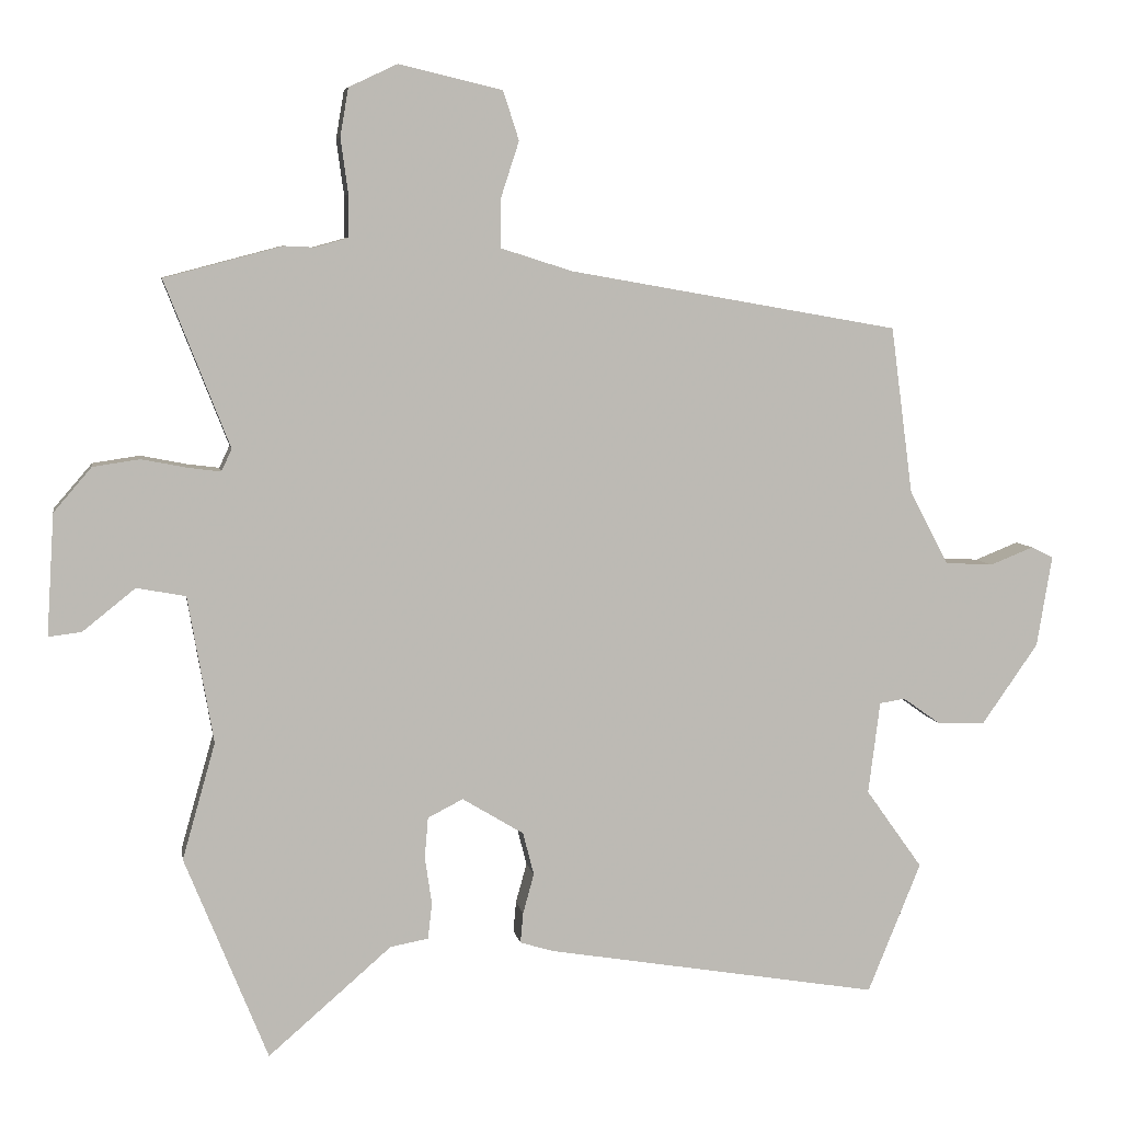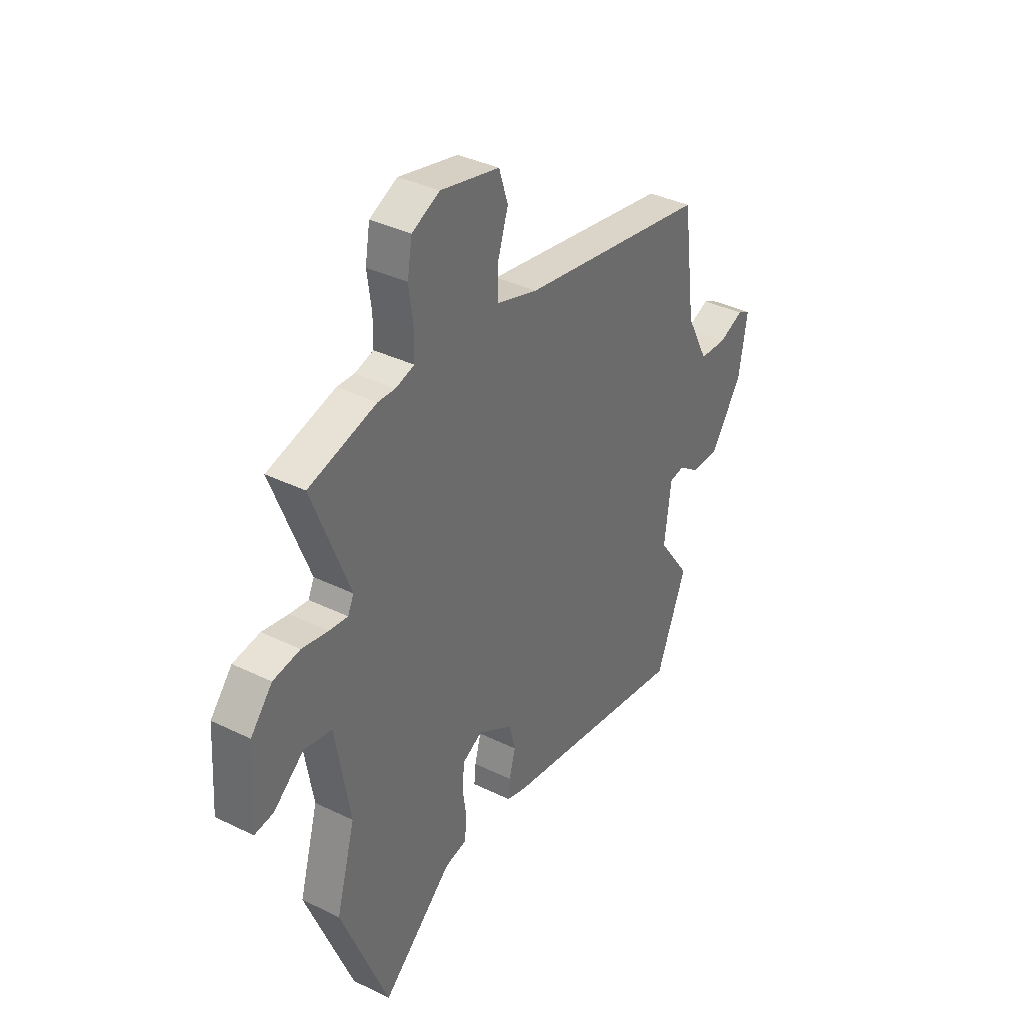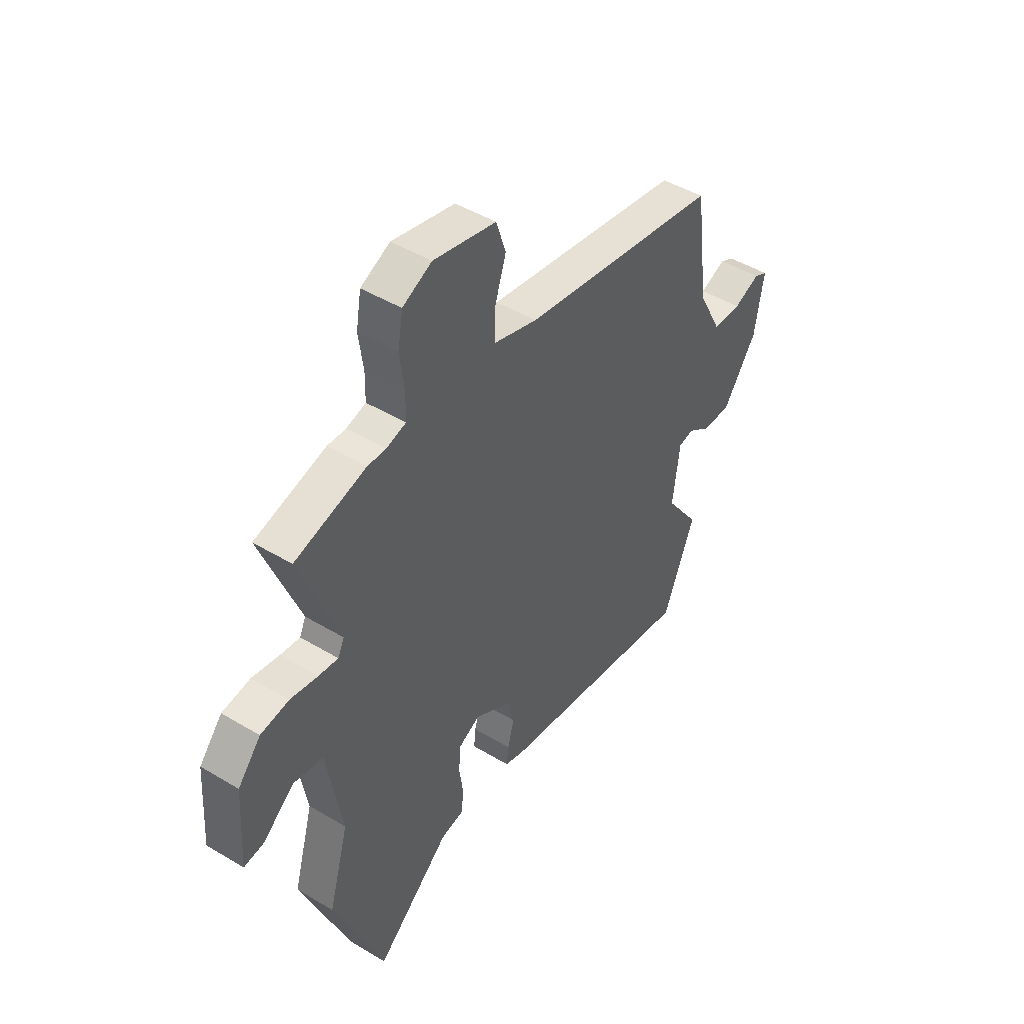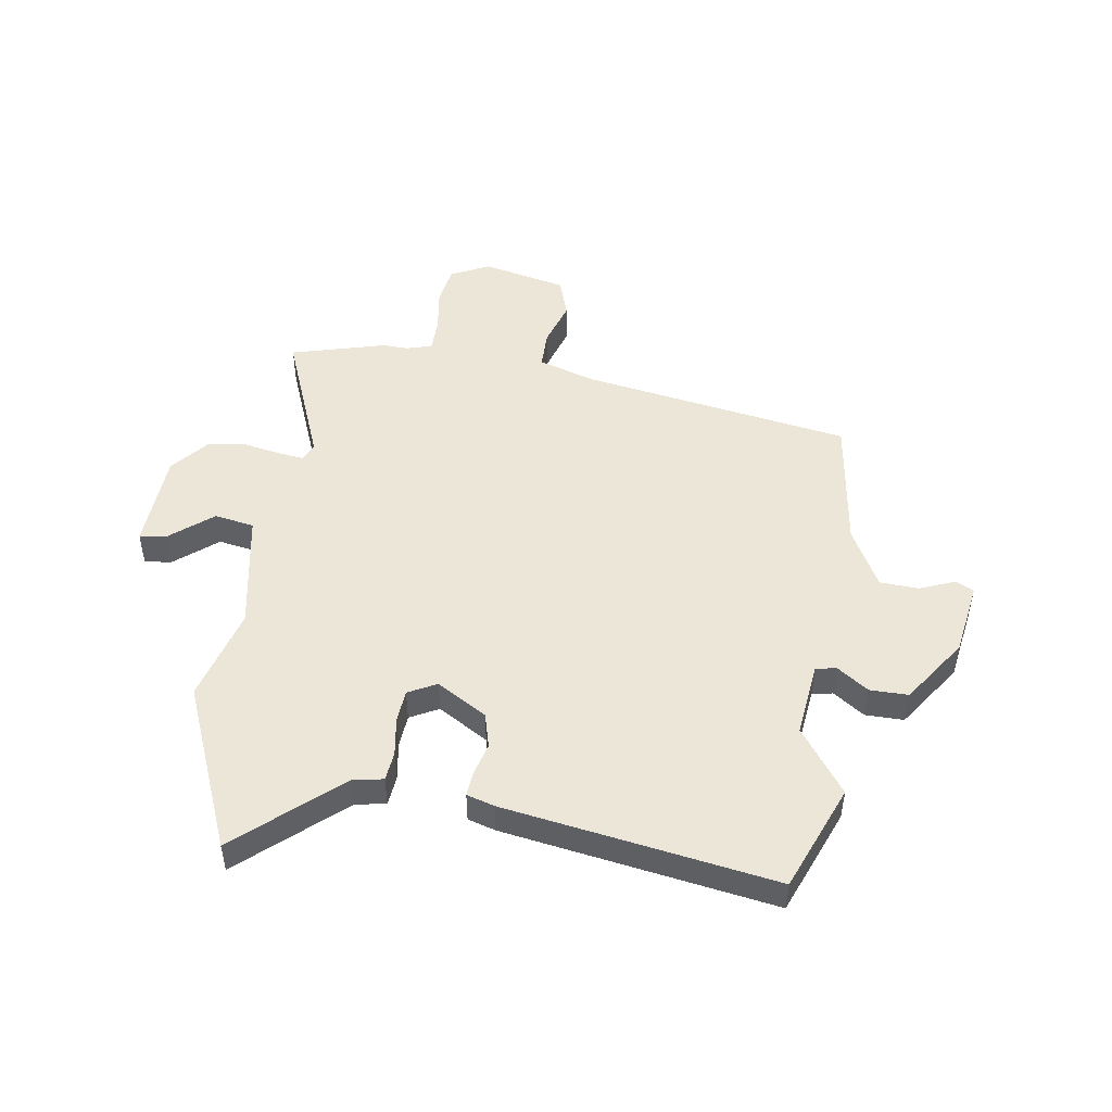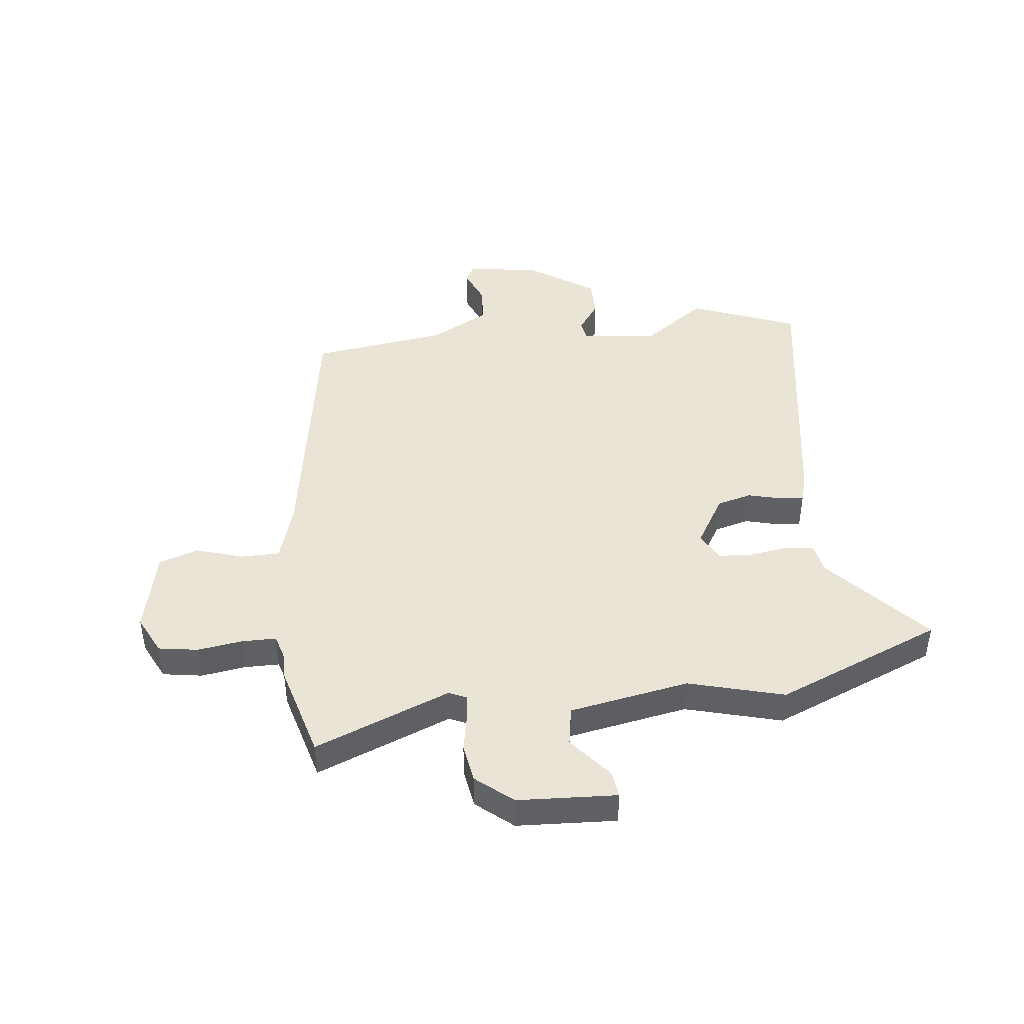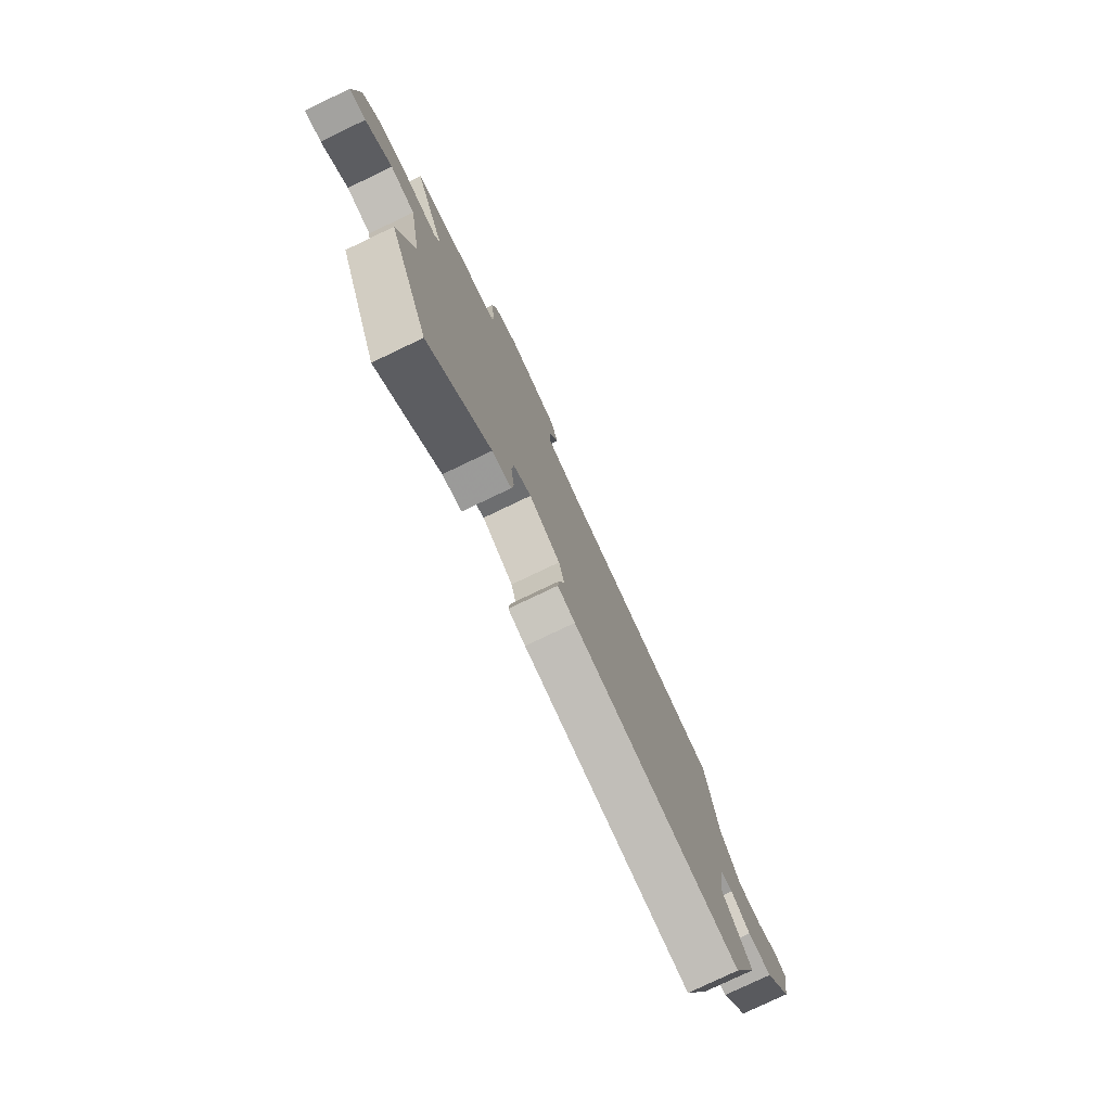
<metadata>
{"format":"obj","ext":"obj","renderer":"f3d","projection":"perspective","resolution":1024,"background":"white","views":[{"elev":6.5,"azim":170.4,"up":"+Z"},{"elev":36.9,"azim":122.3,"up":"+Z"},{"elev":46.3,"azim":124.5,"up":"+Z"},{"elev":48.9,"azim":-171.8,"up":"+Y"},{"elev":43.9,"azim":82.9,"up":"+Y"},{"elev":-78.5,"azim":115.5,"up":"+Z"}]}
</metadata>
<code>
v 0.56 0.07 -0.352
v 0.44 0.07 -0.648
v 0.261 0.07 -0.493
v 0.206 0.07 -0.483
v 0.2 0.07 -0.431
v 0.21 0.07 -0.362
v 0.205 0.07 -0.303
v 0.154 0.07 -0.277
v 0.065 0.07 -0.331
v 0.049 0.07 -0.393
v 0.065 0.07 -0.451
v 0.069 0.07 -0.495
v 0.019 0.07 -0.51
v -0.463 0.07 -0.591
v -0.54 0.07 -0.402
v -0.458 0.07 -0.287
v -0.475 0.07 -0.153
v -0.512 0.07 -0.147
v -0.567 0.07 -0.186
v -0.636 0.07 -0.187
v -0.717 0.07 -0.071
v -0.739 0.07 0.061
v -0.707 0.07 0.077
v -0.644 0.07 0.052
v -0.574 0.07 0.056
v -0.518 0.07 0.163
v -0.486 0.07 0.405
v -0.008 0.07 0.489
v 0.096 0.07 0.522
v 0.096 0.07 0.591
v 0.069 0.07 0.674
v 0.092 0.07 0.745
v 0.242 0.07 0.78
v 0.312 0.07 0.747
v 0.324 0.07 0.677
v 0.313 0.07 0.597
v 0.314 0.07 0.536
v 0.361 0.07 0.523
v 0.405 0.07 0.525
v 0.576 0.07 0.48
v 0.482 0.07 0.239
v 0.497 0.07 0.207
v 0.544 0.07 0.213
v 0.61 0.07 0.226
v 0.678 0.07 0.216
v 0.733 0.07 0.152
v 0.744 0.07 -0.024
v 0.696 0.07 -0.018
v 0.62 0.07 0.043
v 0.549 0.07 0.03
v 0.512 0.07 -0.183
v 0.56 0 -0.352
v 0.44 0 -0.648
v 0.261 0 -0.493
v 0.206 0 -0.483
v 0.2 0 -0.431
v 0.21 0 -0.362
v 0.205 0 -0.303
v 0.154 0 -0.277
v 0.065 0 -0.331
v 0.049 0 -0.393
v 0.065 0 -0.451
v 0.069 0 -0.495
v 0.019 0 -0.51
v -0.463 0 -0.591
v -0.54 0 -0.402
v -0.458 0 -0.287
v -0.475 0 -0.153
v -0.512 0 -0.147
v -0.567 0 -0.186
v -0.636 0 -0.187
v -0.717 0 -0.071
v -0.739 0 0.061
v -0.707 0 0.077
v -0.644 0 0.052
v -0.574 0 0.056
v -0.518 0 0.163
v -0.486 0 0.405
v -0.008 0 0.489
v 0.096 0 0.522
v 0.096 0 0.591
v 0.069 0 0.674
v 0.092 0 0.745
v 0.242 0 0.78
v 0.312 0 0.747
v 0.324 0 0.677
v 0.313 0 0.597
v 0.314 0 0.536
v 0.361 0 0.523
v 0.405 0 0.525
v 0.576 0 0.48
v 0.482 0 0.239
v 0.497 0 0.207
v 0.544 0 0.213
v 0.61 0 0.226
v 0.678 0 0.216
v 0.733 0 0.152
v 0.744 0 -0.024
v 0.696 0 -0.018
v 0.62 0 0.043
v 0.549 0 0.03
v 0.512 0 -0.183
f 46 47 48 49
f 46 49 50
f 43 44 45 46
f 42 43 46 50
f 41 42 50 51
f 38 39 40 41
f 37 38 41 51
f 33 34 35 36
f 33 36 37
f 30 31 32 33
f 29 30 33 37
f 28 29 37 51
f 26 27 28 51
f 21 22 23 24
f 21 24 25
f 18 19 20 21
f 17 18 21 25
f 13 14 15 16
f 13 16 17
f 10 11 12 13
f 10 13 17 25
f 3 4 5 6
f 3 6 7
f 2 3 7
f 1 2 7
f 51 1 7 8
f 9 10 25 26
f 8 9 26
f 8 26 51
f 100 99 98 97
f 101 100 97
f 97 96 95 94
f 101 97 94 93
f 102 101 93 92
f 92 91 90 89
f 102 92 89 88
f 87 86 85 84
f 88 87 84
f 84 83 82 81
f 88 84 81 80
f 102 88 80 79
f 102 79 78 77
f 75 74 73 72
f 76 75 72
f 72 71 70 69
f 76 72 69 68
f 67 66 65 64
f 68 67 64
f 64 63 62 61
f 76 68 64 61
f 57 56 55 54
f 58 57 54
f 58 54 53
f 58 53 52
f 59 58 52 102
f 77 76 61 60
f 77 60 59
f 102 77 59
f 1 52 53 2
f 2 53 54 3
f 3 54 55 4
f 4 55 56 5
f 5 56 57 6
f 6 57 58 7
f 7 58 59 8
f 8 59 60 9
f 9 60 61 10
f 10 61 62 11
f 11 62 63 12
f 12 63 64 13
f 13 64 65 14
f 14 65 66 15
f 15 66 67 16
f 16 67 68 17
f 17 68 69 18
f 18 69 70 19
f 19 70 71 20
f 20 71 72 21
f 21 72 73 22
f 22 73 74 23
f 23 74 75 24
f 24 75 76 25
f 25 76 77 26
f 26 77 78 27
f 27 78 79 28
f 28 79 80 29
f 29 80 81 30
f 30 81 82 31
f 31 82 83 32
f 32 83 84 33
f 33 84 85 34
f 34 85 86 35
f 35 86 87 36
f 36 87 88 37
f 37 88 89 38
f 38 89 90 39
f 39 90 91 40
f 40 91 92 41
f 41 92 93 42
f 42 93 94 43
f 43 94 95 44
f 44 95 96 45
f 45 96 97 46
f 46 97 98 47
f 47 98 99 48
f 48 99 100 49
f 49 100 101 50
f 50 101 102 51
f 51 102 52 1

</code>
